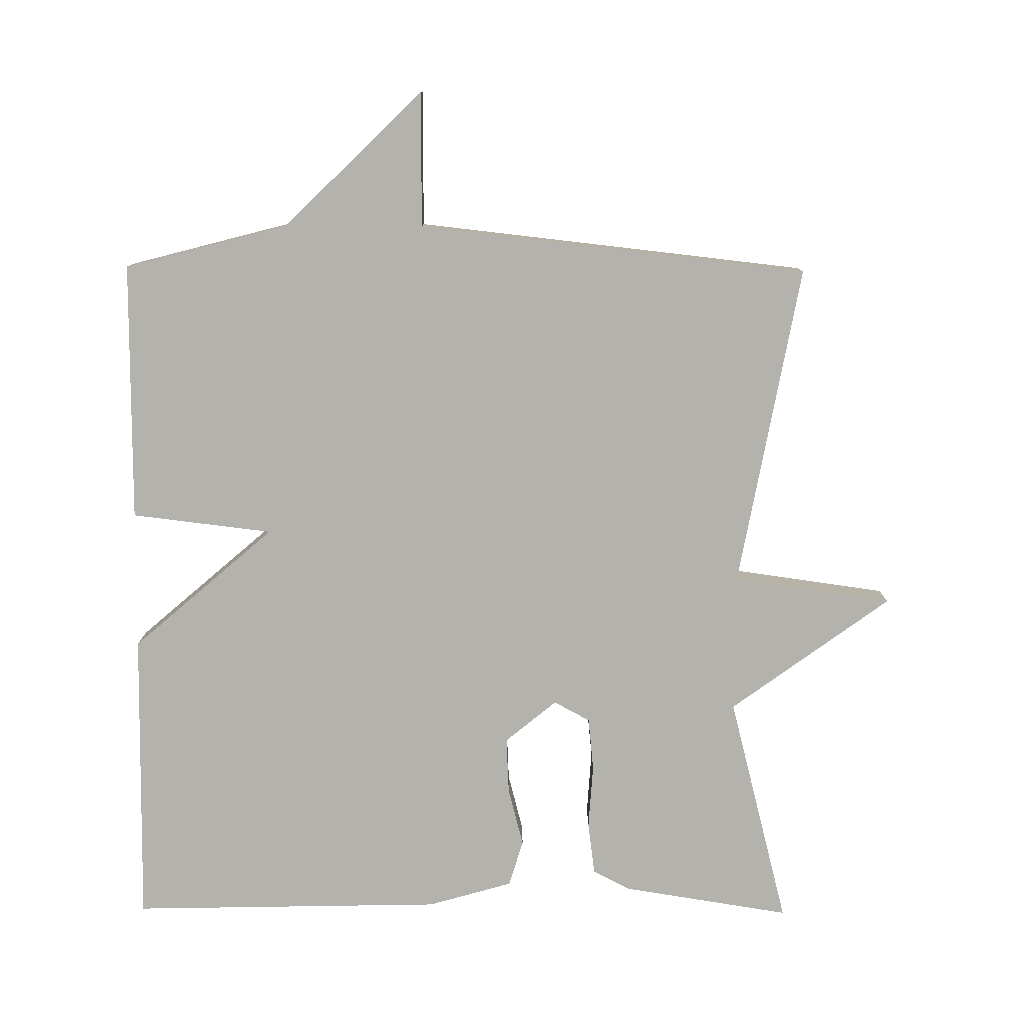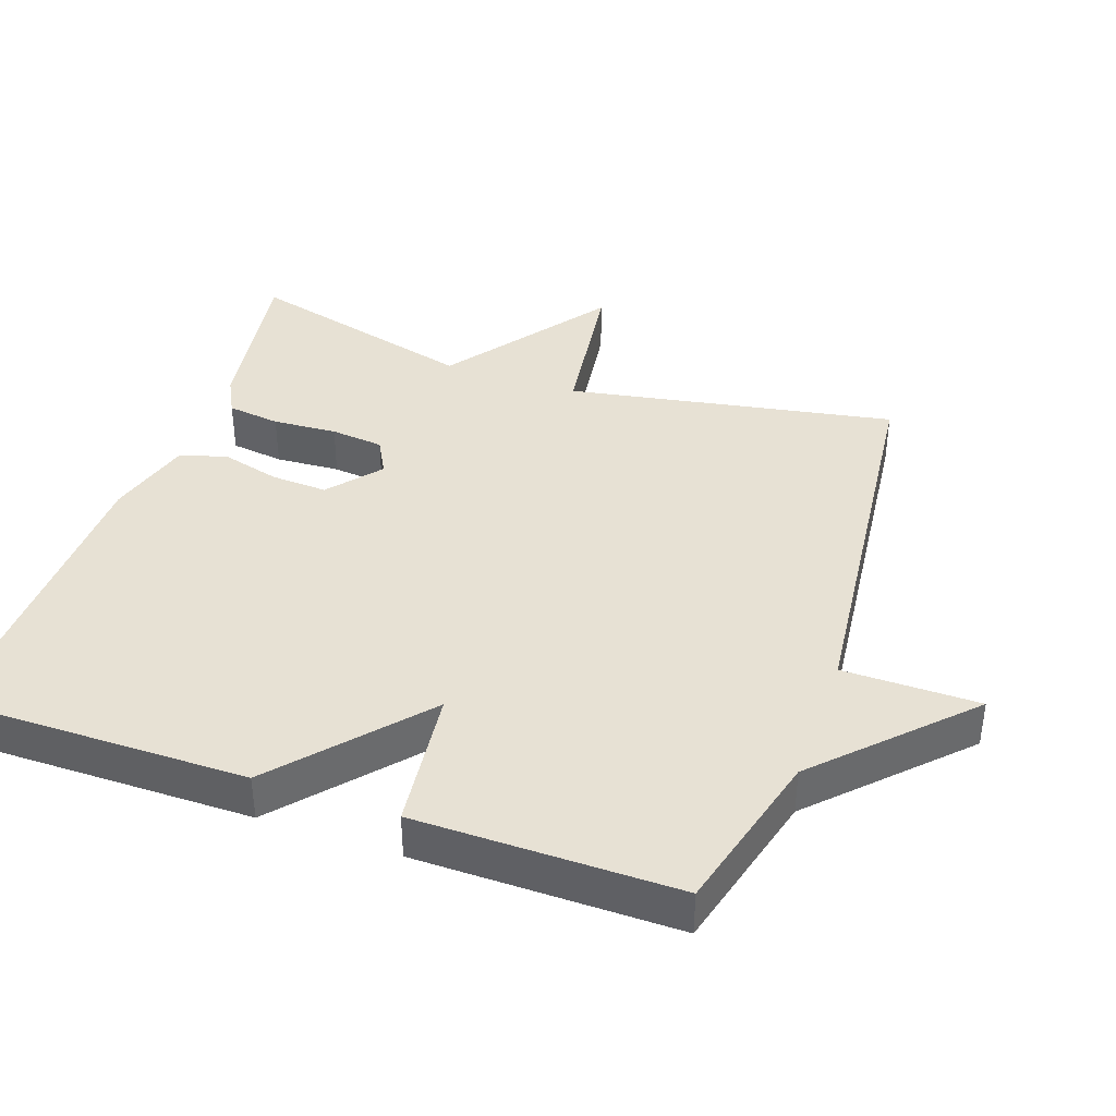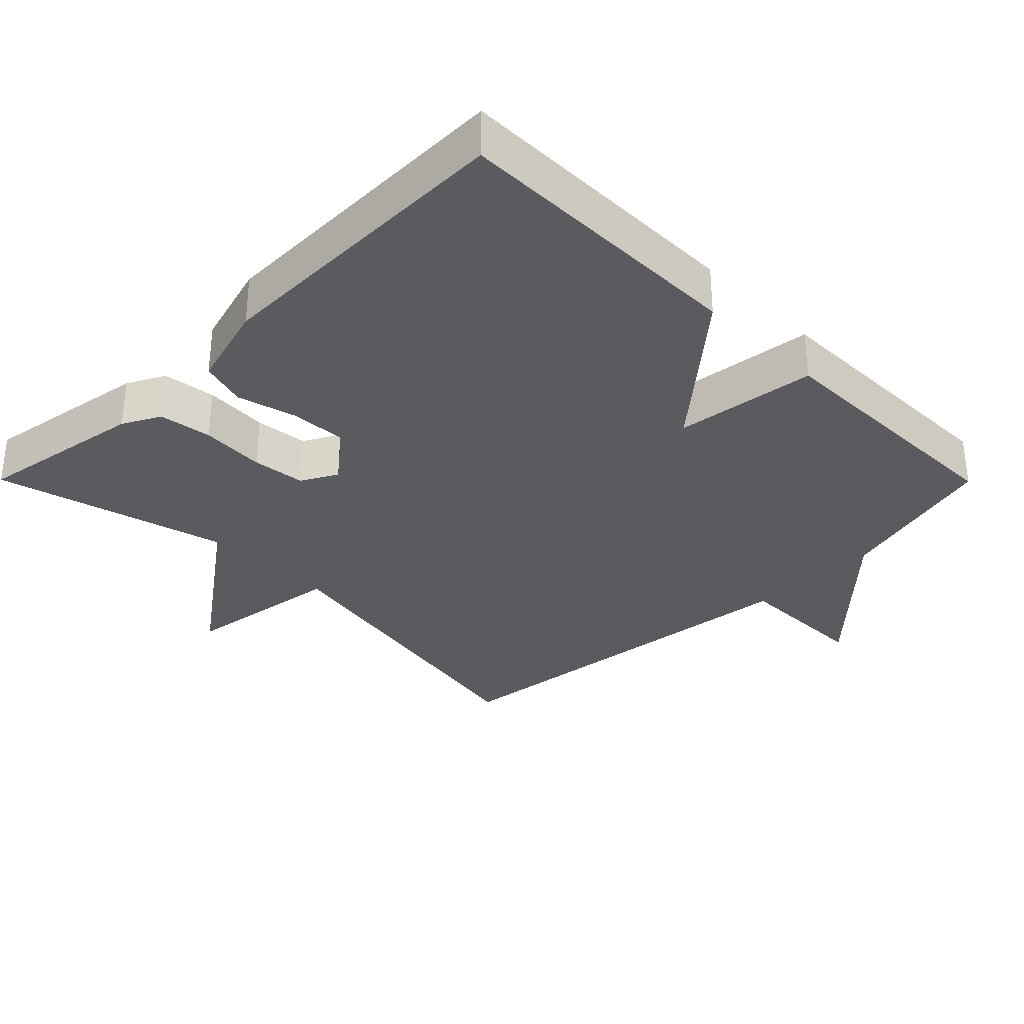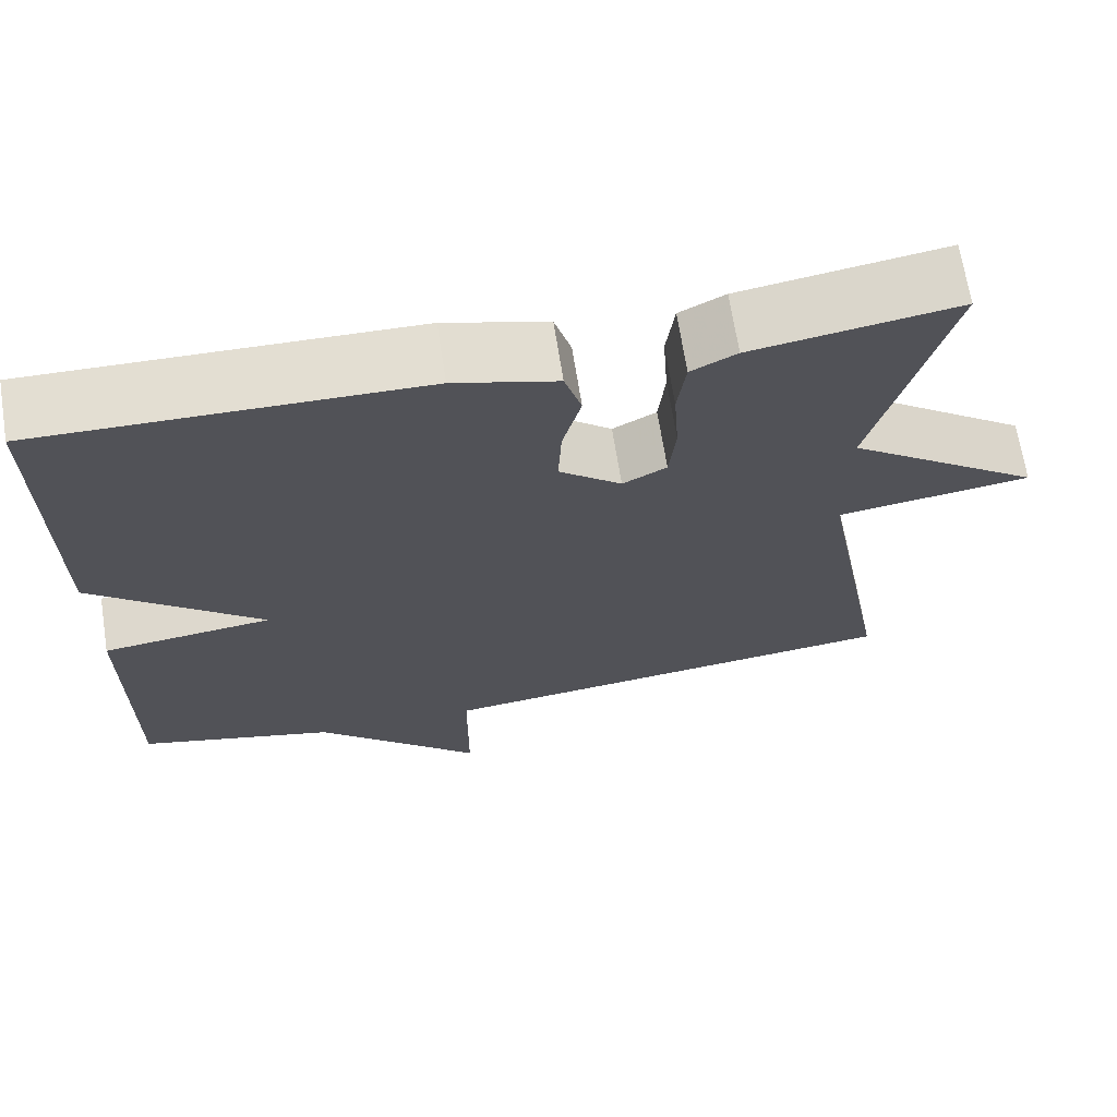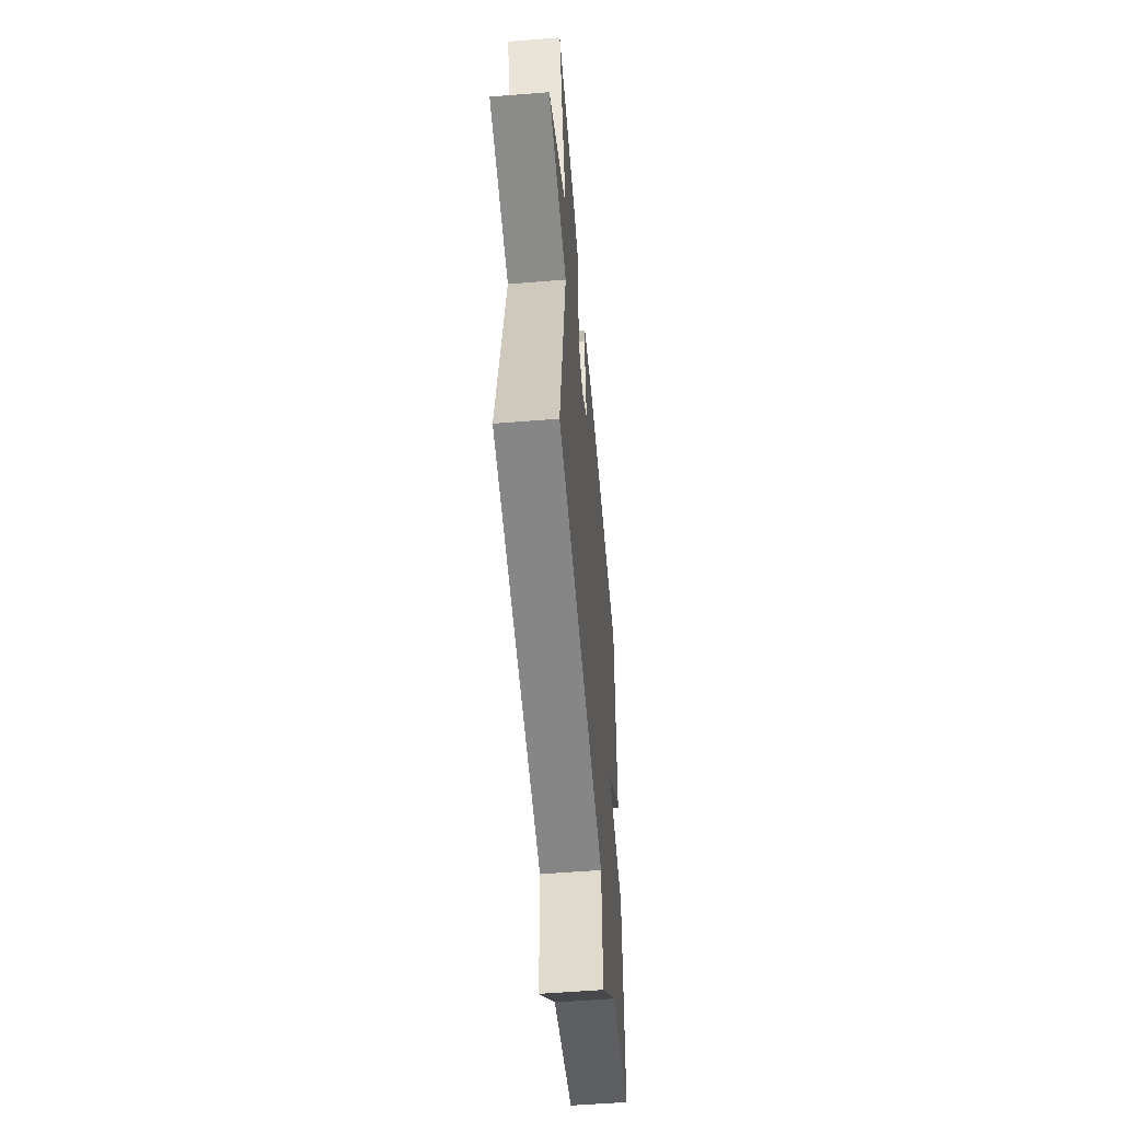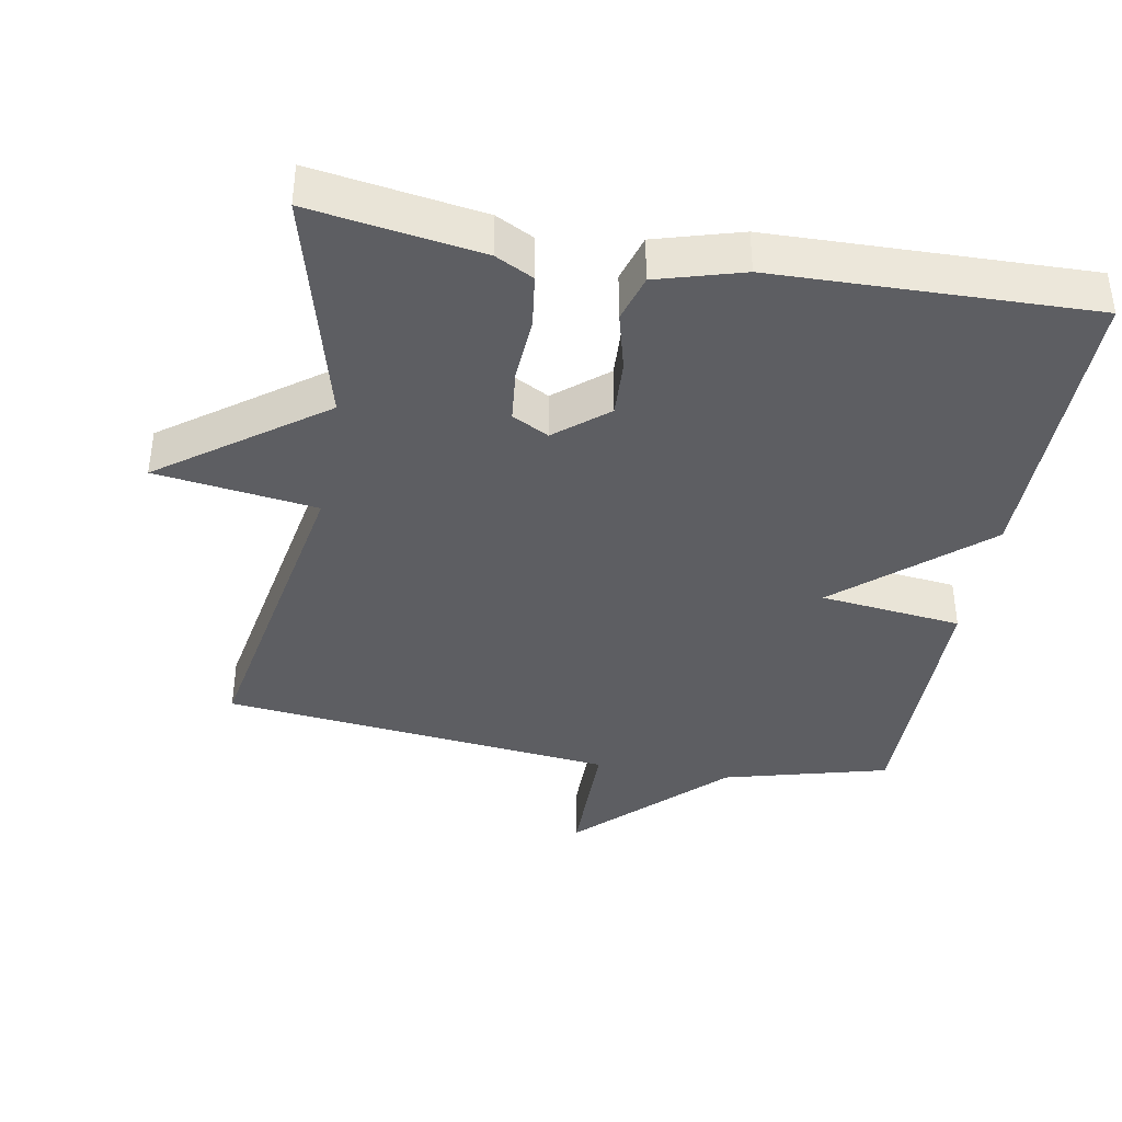
<metadata>
{"format":"obj","ext":"obj","renderer":"f3d","projection":"perspective","resolution":1024,"background":"white","views":[{"elev":-79.4,"azim":179.6,"up":"+Y"},{"elev":39.4,"azim":109.3,"up":"+Y"},{"elev":-32.2,"azim":44.8,"up":"+Y"},{"elev":68.2,"azim":171.0,"up":"+Z"},{"elev":-55.9,"azim":-85.2,"up":"+Z"},{"elev":-39.2,"azim":-10.1,"up":"+Y"}]}
</metadata>
<code>
v 0.5 0.07 0.5
v 0.498 0.07 0.074
v 0.295 0.07 -0.102
v 0.498 0.07 -0.126
v 0.5 0.07 -0.5
v 0.264 0.07 -0.562
v 0.065 0.07 -0.757
v 0.064 0.07 -0.562
v -0.5 0.07 -0.5
v -0.414 0.07 -0.033
v -0.644 0.07 -0.001
v -0.414 0.07 0.167
v -0.5 0.07 0.5
v -0.258 0.07 0.462
v -0.204 0.07 0.434
v -0.194 0.07 0.358
v -0.2 0.07 0.266
v -0.192 0.07 0.19
v -0.14 0.07 0.162
v -0.066 0.07 0.223
v -0.07 0.07 0.304
v -0.092 0.07 0.388
v -0.072 0.07 0.455
v 0.05 0.07 0.49
v 0.5 0 0.5
v 0.498 0 0.074
v 0.295 0 -0.102
v 0.498 0 -0.126
v 0.5 0 -0.5
v 0.264 0 -0.562
v 0.065 0 -0.757
v 0.064 0 -0.562
v -0.5 0 -0.5
v -0.414 0 -0.033
v -0.644 0 -0.001
v -0.414 0 0.167
v -0.5 0 0.5
v -0.258 0 0.462
v -0.204 0 0.434
v -0.194 0 0.358
v -0.2 0 0.266
v -0.192 0 0.19
v -0.14 0 0.162
v -0.066 0 0.223
v -0.07 0 0.304
v -0.092 0 0.388
v -0.072 0 0.455
v 0.05 0 0.49
f 1 2 3
f 24 1 3
f 23 24 3
f 22 23 3
f 21 22 3
f 20 21 3
f 19 20 3
f 18 19 3
f 15 16 17
f 14 15 17
f 13 14 17
f 12 13 17
f 12 17 18
f 11 12 18
f 10 11 18
f 10 18 3
f 9 10 3
f 8 9 3
f 8 3 4
f 7 8 4
f 6 7 4
f 4 5 6
f 27 26 25
f 27 25 48
f 27 48 47
f 27 47 46
f 27 46 45
f 27 45 44
f 27 44 43
f 27 43 42
f 41 40 39
f 41 39 38
f 41 38 37
f 41 37 36
f 42 41 36
f 42 36 35
f 42 35 34
f 27 42 34
f 27 34 33
f 27 33 32
f 28 27 32
f 28 32 31
f 28 31 30
f 30 29 28
f 1 25 26 2
f 2 26 27 3
f 3 27 28 4
f 4 28 29 5
f 5 29 30 6
f 6 30 31 7
f 7 31 32 8
f 8 32 33 9
f 9 33 34 10
f 10 34 35 11
f 11 35 36 12
f 12 36 37 13
f 13 37 38 14
f 14 38 39 15
f 15 39 40 16
f 16 40 41 17
f 17 41 42 18
f 18 42 43 19
f 19 43 44 20
f 20 44 45 21
f 21 45 46 22
f 22 46 47 23
f 23 47 48 24
f 24 48 25 1

</code>
